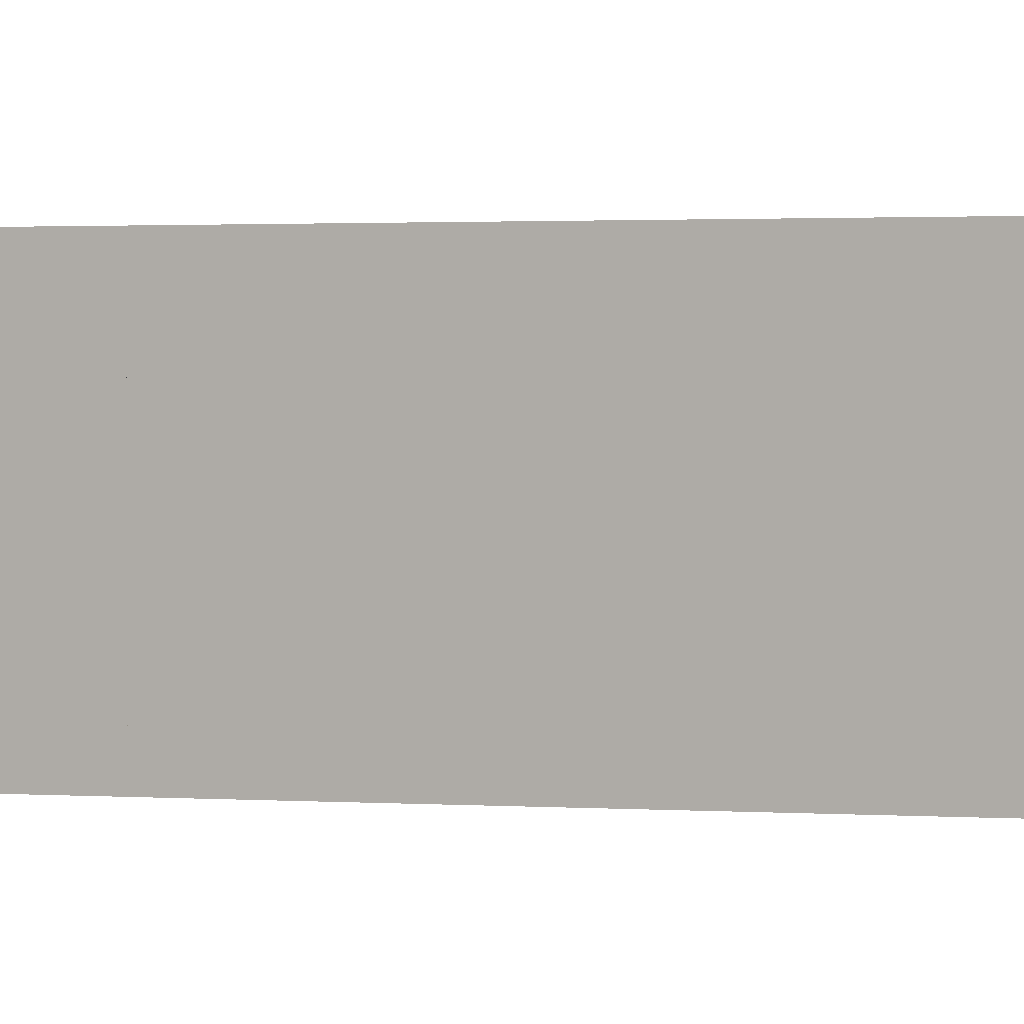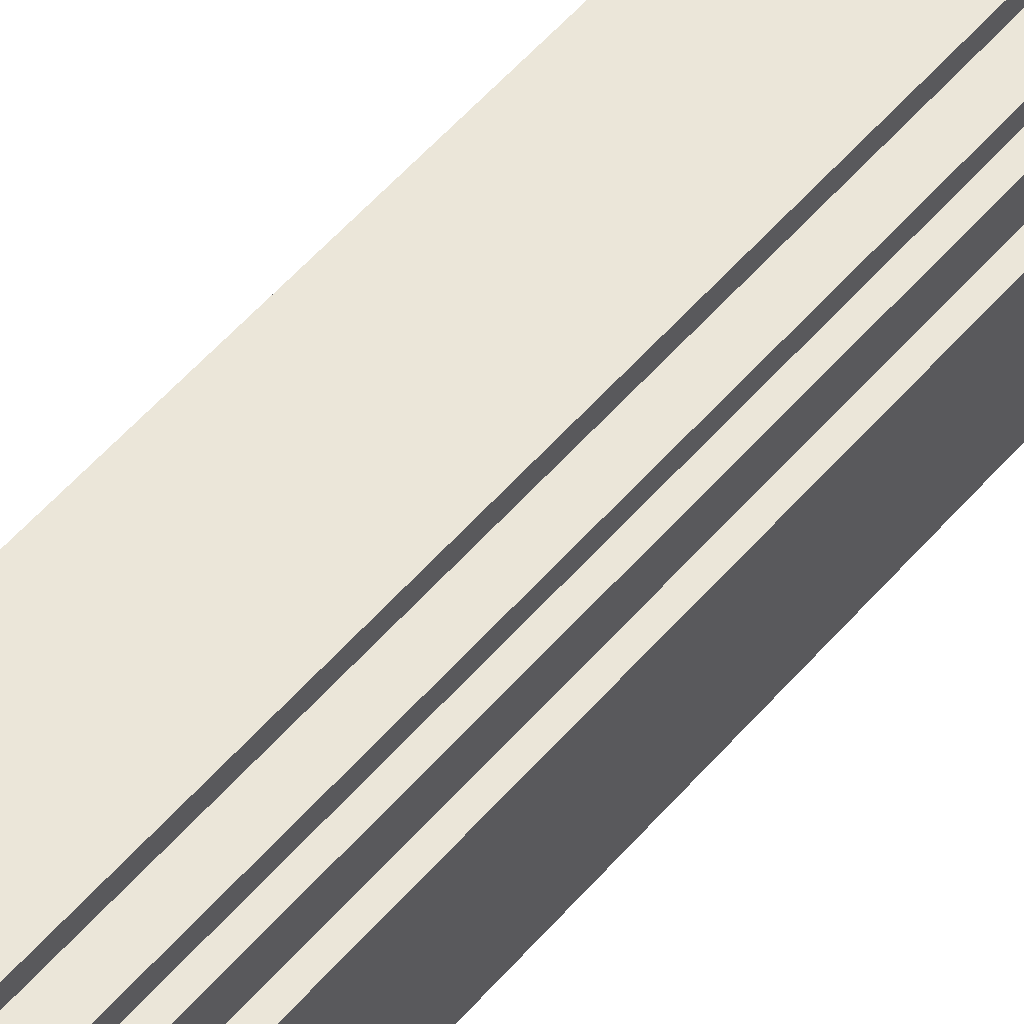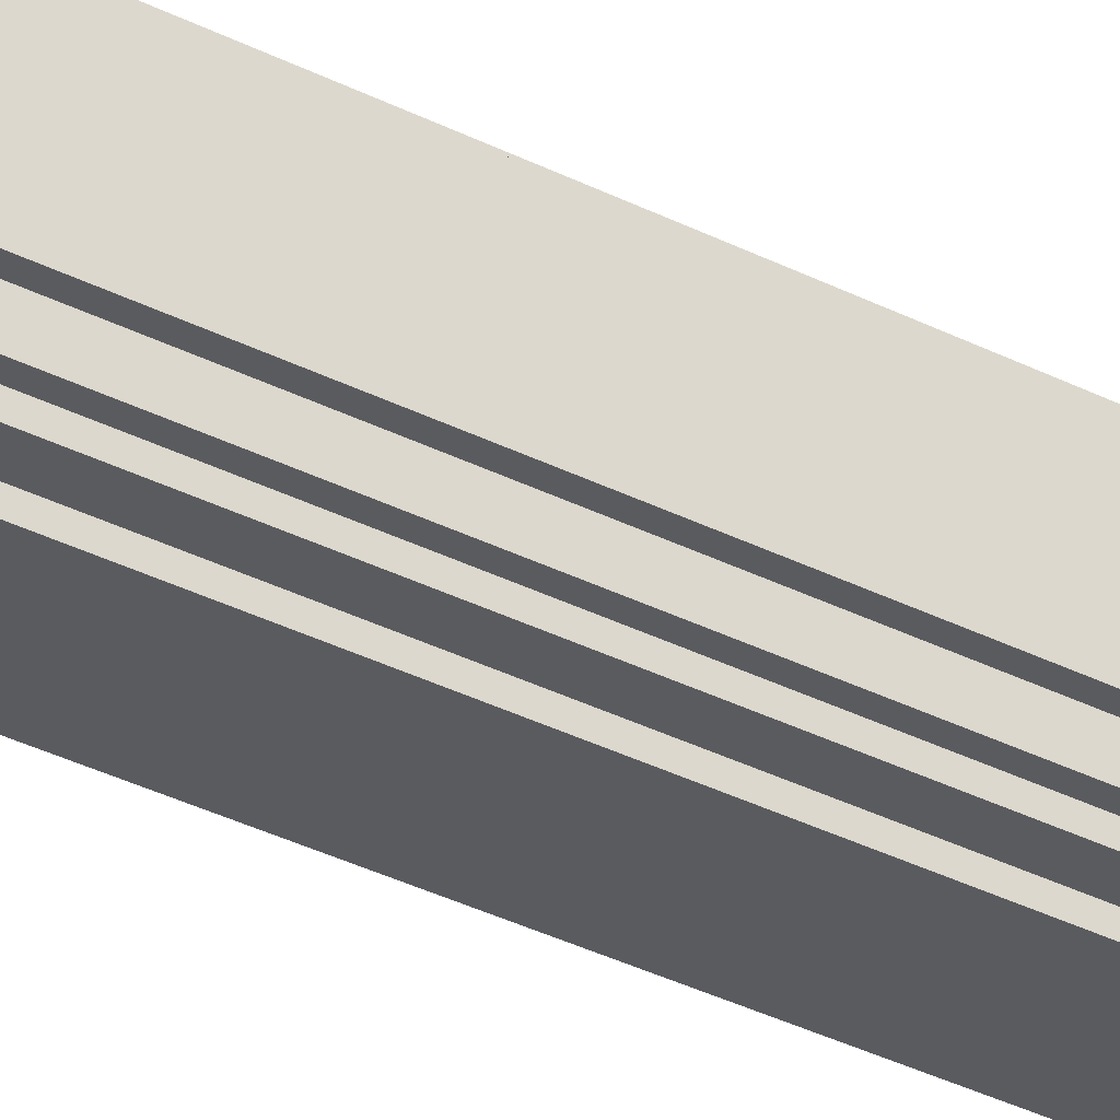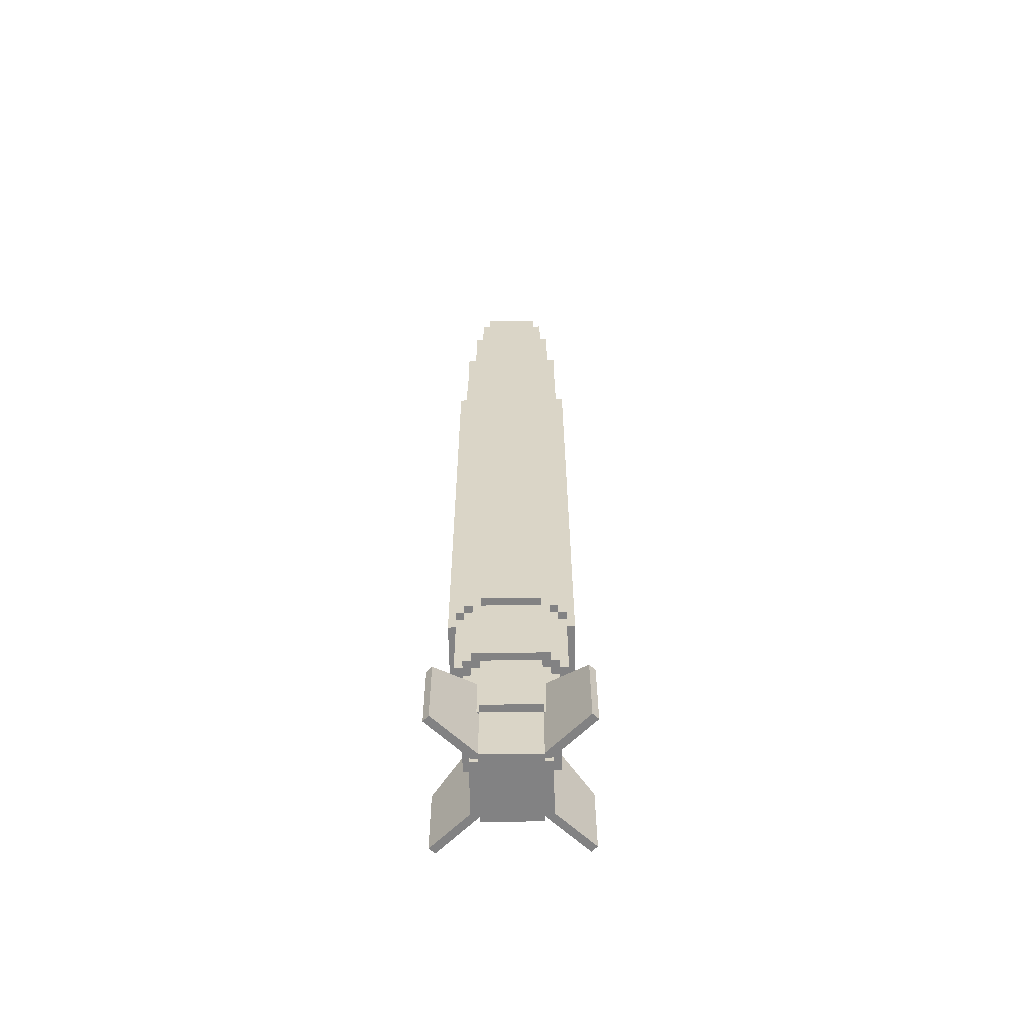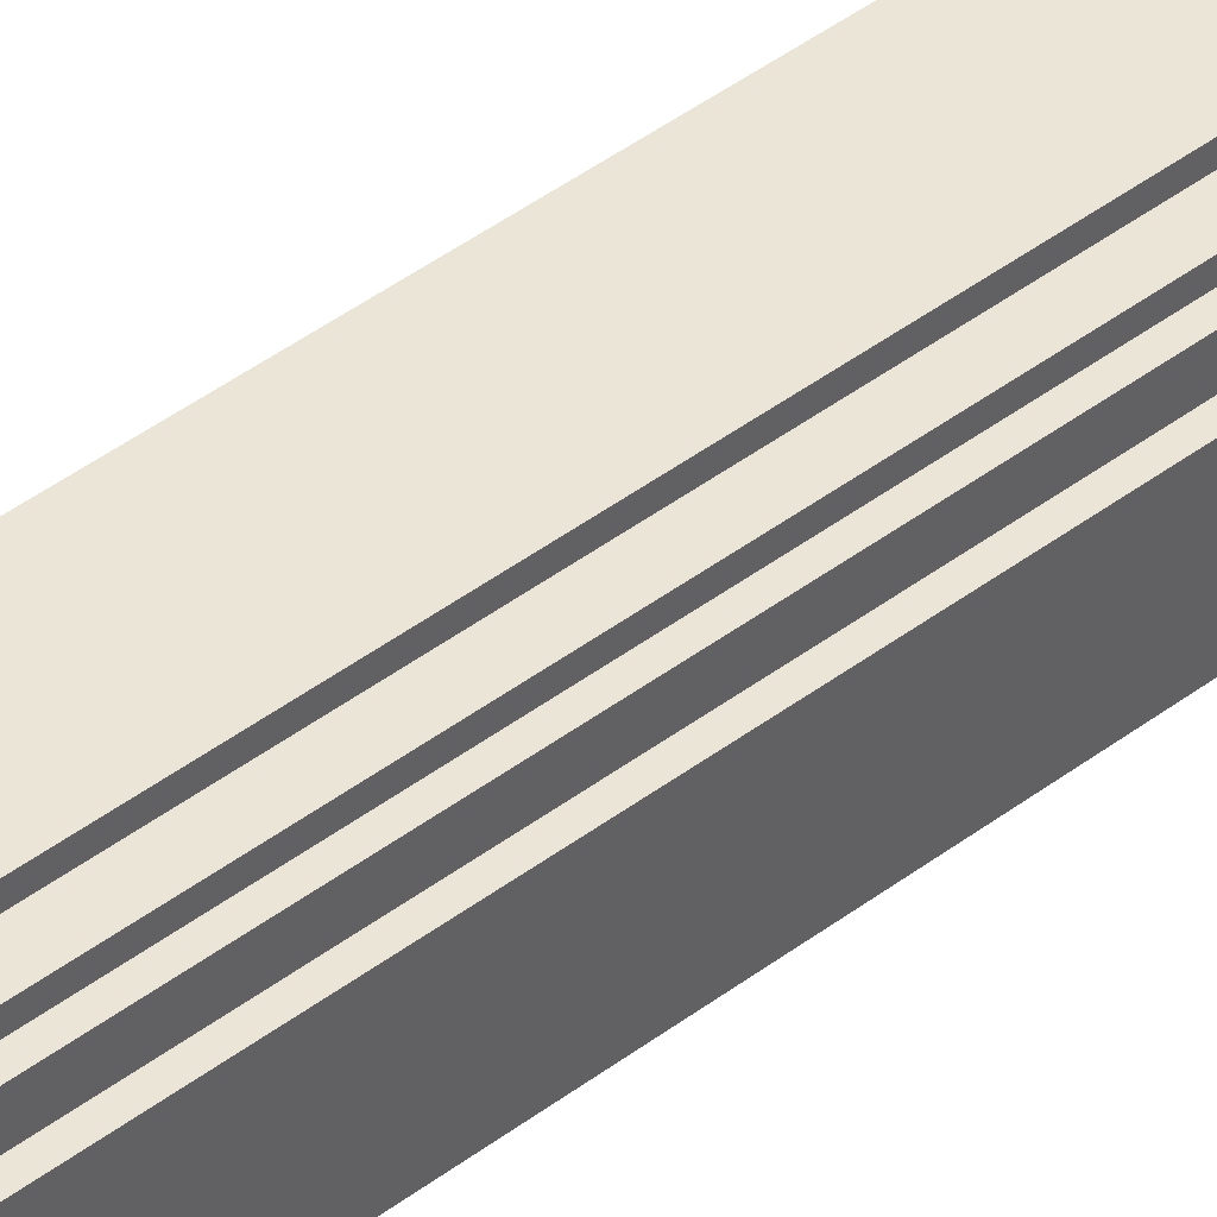
<metadata>
{"format":"obj","ext":"obj","renderer":"f3d","projection":"perspective","resolution":1024,"background":"white","views":[{"elev":0.7,"azim":-61.5,"up":"+Y"},{"elev":47.8,"azim":37.1,"up":"+Y"},{"elev":-33.1,"azim":-125.4,"up":"+Y"},{"elev":-60.8,"azim":-179.1,"up":"+Z"},{"elev":44.1,"azim":-131.5,"up":"+Y"}]}
</metadata>
<code>
o bomb
v 0.2873 0.2652 -1.578
v 0.2873 0.2652 -1.859
v 0.1105 0.08839 -1.453
v 0.1105 0.08839 -1.859
v 0.2652 0.2873 -1.578
v 0.2652 0.2873 -1.859
v 0.08839 0.1105 -1.453
v 0.08839 0.1105 -1.859
v -0.2652 0.2873 -1.578
v -0.2652 0.2873 -1.859
v -0.08839 0.1105 -1.453
v -0.08839 0.1105 -1.859
v -0.2873 0.2652 -1.578
v -0.2873 0.2652 -1.859
v -0.1105 0.08839 -1.453
v -0.1105 0.08839 -1.859
v 0.2652 -0.2873 -1.578
v 0.2652 -0.2873 -1.859
v 0.08839 -0.1105 -1.453
v 0.08839 -0.1105 -1.859
v 0.2873 -0.2652 -1.578
v 0.2873 -0.2652 -1.859
v 0.1105 -0.08839 -1.453
v 0.1105 -0.08839 -1.859
v -0.2873 -0.2652 -1.578
v -0.2873 -0.2652 -1.859
v -0.1105 -0.08839 -1.453
v -0.1105 -0.08839 -1.859
v -0.2652 -0.2873 -1.578
v -0.2652 -0.2873 -1.859
v -0.08839 -0.1105 -1.453
v -0.08839 -0.1105 -1.859
v 0.1094 0.1406 -1.641
v 0.1094 0.1406 -1.875
v 0.1094 0.1094 -1.641
v 0.1094 0.1094 -1.875
v -0.1094 0.1406 -1.641
v -0.1094 0.1406 -1.875
v -0.1094 0.1094 -1.641
v -0.1094 0.1094 -1.875
v 0.2031 0.1719 0.875
v 0.2031 0.1719 -1.062
v 0.2031 -0.1719 0.875
v 0.2031 -0.1719 -1.062
v -0.2031 0.1719 0.875
v -0.2031 0.1719 -1.062
v -0.2031 -0.1719 0.875
v -0.2031 -0.1719 -1.062
v 0.1719 0.1719 -1.062
v 0.1719 0.1719 -1.375
v 0.1719 -0.1719 -1.062
v 0.1719 -0.1719 -1.375
v -0.1719 0.1719 -1.062
v -0.1719 0.1719 -1.375
v -0.1719 -0.1719 -1.062
v -0.1719 -0.1719 -1.375
v 0.1406 0.2031 -1.062
v 0.1406 0.2031 -1.375
v 0.1406 0.1719 -1.062
v 0.1406 0.1719 -1.375
v -0.1406 0.2031 -1.062
v -0.1406 0.2031 -1.375
v -0.1406 0.1719 -1.062
v -0.1406 0.1719 -1.375
v 0.1406 -0.1719 -1.062
v 0.1406 -0.1719 -1.375
v 0.1406 -0.2031 -1.062
v 0.1406 -0.2031 -1.375
v -0.1406 -0.1719 -1.062
v -0.1406 -0.1719 -1.375
v -0.1406 -0.2031 -1.062
v -0.1406 -0.2031 -1.375
v 0.2031 0.1406 -1.062
v 0.2031 0.1406 -1.375
v 0.2031 -0.1406 -1.062
v 0.2031 -0.1406 -1.375
v 0.1719 0.1406 -1.062
v 0.1719 0.1406 -1.375
v 0.1719 -0.1406 -1.062
v 0.1719 -0.1406 -1.375
v -0.1719 0.1406 1.25
v -0.1719 0.1406 0.875
v -0.1719 -0.1406 1.25
v -0.1719 -0.1406 0.875
v -0.2031 0.1406 1.25
v -0.2031 0.1406 0.875
v -0.2031 -0.1406 1.25
v -0.2031 -0.1406 0.875
v 0.1406 -0.1719 1.25
v 0.1406 -0.1719 0.875
v 0.1406 -0.2031 1.25
v 0.1406 -0.2031 0.875
v -0.1406 -0.1719 1.25
v -0.1406 -0.1719 0.875
v -0.1406 -0.2031 1.25
v -0.1406 -0.2031 0.875
v 0.1406 0.2031 1.25
v 0.1406 0.2031 0.875
v 0.1406 0.1719 1.25
v 0.1406 0.1719 0.875
v -0.1406 0.2031 1.25
v -0.1406 0.2031 0.875
v -0.1406 0.1719 1.25
v -0.1406 0.1719 0.875
v 0.1719 0.1719 1.25
v 0.1719 0.1719 0.875
v 0.1719 -0.1719 1.25
v 0.1719 -0.1719 0.875
v -0.1719 0.1719 1.25
v -0.1719 0.1719 0.875
v -0.1719 -0.1719 1.25
v -0.1719 -0.1719 0.875
v 0.2031 0.1406 1.25
v 0.2031 0.1406 0.875
v 0.2031 -0.1406 1.25
v 0.2031 -0.1406 0.875
v 0.1719 0.1406 1.25
v 0.1719 0.1406 0.875
v 0.1719 -0.1406 1.25
v 0.1719 -0.1406 0.875
v -0.1719 0.1406 -1.062
v -0.1719 0.1406 -1.375
v -0.1719 -0.1406 -1.062
v -0.1719 -0.1406 -1.375
v -0.2031 0.1406 -1.062
v -0.2031 0.1406 -1.375
v -0.2031 -0.1406 -1.062
v -0.2031 -0.1406 -1.375
v 0.1406 0.1406 -1.375
v 0.1406 0.1406 -1.641
v 0.1406 -0.1406 -1.375
v 0.1406 -0.1406 -1.641
v -0.1406 0.1406 -1.375
v -0.1406 0.1406 -1.641
v -0.1406 -0.1406 -1.375
v -0.1406 -0.1406 -1.641
v 0.1406 0.1094 -1.641
v 0.1406 0.1094 -1.875
v 0.1406 -0.1094 -1.641
v 0.1406 -0.1094 -1.875
v -0.1406 0.1094 -1.641
v -0.1406 0.1094 -1.875
v -0.1406 -0.1094 -1.641
v -0.1406 -0.1094 -1.875
v 0.1094 0.1406 1.734
v 0.1094 0.1406 1.562
v 0.1094 0.1094 1.734
v 0.1094 0.1094 1.562
v -0.1094 0.1406 1.734
v -0.1094 0.1406 1.562
v -0.1094 0.1094 1.734
v -0.1094 0.1094 1.562
v 0.1094 -0.1094 1.734
v 0.1094 -0.1094 1.562
v 0.1094 -0.1406 1.734
v 0.1094 -0.1406 1.562
v -0.1094 -0.1094 1.734
v -0.1094 -0.1094 1.562
v -0.1094 -0.1406 1.734
v -0.1094 -0.1406 1.562
v 0.1406 0.1094 1.734
v 0.1406 0.1094 1.562
v 0.1406 -0.1094 1.734
v 0.1406 -0.1094 1.562
v -0.1406 0.1094 1.734
v -0.1406 0.1094 1.562
v -0.1406 -0.1094 1.734
v -0.1406 -0.1094 1.562
v 0.1094 0.1094 1.812
v 0.1094 0.1094 1.734
v 0.1094 -0.1094 1.812
v 0.1094 -0.1094 1.734
v -0.1094 0.1094 1.812
v -0.1094 0.1094 1.734
v -0.1094 -0.1094 1.812
v -0.1094 -0.1094 1.734
v 0.0625 0.07812 1.875
v 0.0625 0.07812 1.812
v 0.0625 -0.07812 1.875
v 0.0625 -0.07812 1.812
v -0.0625 0.07812 1.875
v -0.0625 0.07812 1.812
v -0.0625 -0.07812 1.875
v -0.0625 -0.07812 1.812
v 0.1094 -0.1094 -1.641
v 0.1094 -0.1094 -1.875
v 0.1094 -0.1406 -1.641
v 0.1094 -0.1406 -1.875
v -0.1094 -0.1094 -1.641
v -0.1094 -0.1094 -1.875
v -0.1094 -0.1406 -1.641
v -0.1094 -0.1406 -1.875
v 0.1719 0.1094 -1.375
v 0.1719 0.1094 -1.641
v 0.1719 -0.1094 -1.375
v 0.1719 -0.1094 -1.641
v 0.1406 0.1094 -1.375
v 0.1406 0.1094 -1.641
v 0.1406 -0.1094 -1.375
v 0.1406 -0.1094 -1.641
v -0.1406 0.1094 -1.375
v -0.1406 0.1094 -1.641
v -0.1406 -0.1094 -1.375
v -0.1406 -0.1094 -1.641
v -0.1719 0.1094 -1.375
v -0.1719 0.1094 -1.641
v -0.1719 -0.1094 -1.375
v -0.1719 -0.1094 -1.641
v 0.1094 0.1719 -1.375
v 0.1094 0.1719 -1.641
v 0.1094 0.1406 -1.375
v 0.1094 0.1406 -1.641
v -0.1094 0.1719 -1.375
v -0.1094 0.1719 -1.641
v -0.1094 0.1406 -1.375
v -0.1094 0.1406 -1.641
v 0.1094 -0.1406 1.578
v 0.1094 -0.1406 1.25
v 0.1094 -0.1719 1.578
v 0.1094 -0.1719 1.25
v -0.1094 -0.1406 1.578
v -0.1094 -0.1406 1.25
v -0.1094 -0.1719 1.578
v -0.1094 -0.1719 1.25
v -0.1406 0.1094 1.578
v -0.1406 0.1094 1.25
v -0.1406 -0.1094 1.578
v -0.1406 -0.1094 1.25
v -0.1719 0.1094 1.578
v -0.1719 0.1094 1.25
v -0.1719 -0.1094 1.578
v -0.1719 -0.1094 1.25
v 0.1719 0.1094 1.578
v 0.1719 0.1094 1.25
v 0.1719 -0.1094 1.578
v 0.1719 -0.1094 1.25
v 0.1406 0.1094 1.578
v 0.1406 0.1094 1.25
v 0.1406 -0.1094 1.578
v 0.1406 -0.1094 1.25
v 0.1406 0.1406 1.578
v 0.1406 0.1406 1.25
v 0.1406 -0.1406 1.578
v 0.1406 -0.1406 1.25
v -0.1406 0.1406 1.578
v -0.1406 0.1406 1.25
v -0.1406 -0.1406 1.578
v -0.1406 -0.1406 1.25
v 0.1094 0.1719 1.578
v 0.1094 0.1719 1.25
v 0.1094 0.1406 1.578
v 0.1094 0.1406 1.25
v -0.1094 0.1719 1.578
v -0.1094 0.1719 1.25
v -0.1094 0.1406 1.578
v -0.1094 0.1406 1.25
v 0.1094 -0.1406 -1.375
v 0.1094 -0.1406 -1.641
v 0.1094 -0.1719 -1.375
v 0.1094 -0.1719 -1.641
v -0.1094 -0.1406 -1.375
v -0.1094 -0.1406 -1.641
v -0.1094 -0.1719 -1.375
v -0.1094 -0.1719 -1.641
v -0.2031 0.1094 0.875
v -0.2031 0.1094 -1.062
v -0.2031 -0.1094 0.875
v -0.2031 -0.1094 -1.062
v -0.2344 0.1094 0.875
v -0.2344 0.1094 -1.062
v -0.2344 -0.1094 0.875
v -0.2344 -0.1094 -1.062
v 0.2344 0.1094 0.875
v 0.2344 0.1094 -1.062
v 0.2344 -0.1094 0.875
v 0.2344 -0.1094 -1.062
v 0.2031 0.1094 0.875
v 0.2031 0.1094 -1.062
v 0.2031 -0.1094 0.875
v 0.2031 -0.1094 -1.062
v 0.1719 0.2031 0.875
v 0.1719 0.2031 -1.062
v 0.1719 0.1719 0.875
v 0.1719 0.1719 -1.062
v -0.1719 0.2031 0.875
v -0.1719 0.2031 -1.062
v -0.1719 0.1719 0.875
v -0.1719 0.1719 -1.062
v 0.1094 0.2344 0.875
v 0.1094 0.2344 -1.062
v 0.1094 0.2031 0.875
v 0.1094 0.2031 -1.062
v -0.1094 0.2344 0.875
v -0.1094 0.2344 -1.062
v -0.1094 0.2031 0.875
v -0.1094 0.2031 -1.062
v 0.1719 -0.1719 0.875
v 0.1719 -0.1719 -1.062
v 0.1719 -0.2031 0.875
v 0.1719 -0.2031 -1.062
v -0.1719 -0.1719 0.875
v -0.1719 -0.1719 -1.062
v -0.1719 -0.2031 0.875
v -0.1719 -0.2031 -1.062
v 0.1094 -0.2031 0.875
v 0.1094 -0.2031 -1.062
v 0.1094 -0.2344 0.875
v 0.1094 -0.2344 -1.062
v -0.1094 -0.2031 0.875
v -0.1094 -0.2031 -1.062
v -0.1094 -0.2344 0.875
v -0.1094 -0.2344 -1.062
f 4 2 1 3
f 7 5 6 8
f 1 2 6 5
f 3 1 5 7
f 8 6 2 4
f 12 10 9 11
f 15 13 14 16
f 9 10 14 13
f 11 9 13 15
f 16 14 10 12
f 20 18 17 19
f 23 21 22 24
f 17 18 22 21
f 19 17 21 23
f 24 22 18 20
f 28 26 25 27
f 31 29 30 32
f 25 26 30 29
f 27 25 29 31
f 32 30 26 28
f 36 34 33 35
f 39 37 38 40
f 33 34 38 37
f 40 38 34 36
f 44 42 41 43
f 47 45 46 48
f 41 42 46 45
f 44 43 47 48
f 43 41 45 47
f 48 46 42 44
f 52 50 49 51
f 55 53 54 56
f 49 50 54 53
f 52 51 55 56
f 56 54 50 52
f 60 58 57 59
f 63 61 62 64
f 57 58 62 61
f 64 62 58 60
f 68 66 65 67
f 71 69 70 72
f 68 67 71 72
f 72 70 66 68
f 76 74 73 75
f 73 74 78 77
f 76 75 79 80
f 80 78 74 76
f 87 85 86 88
f 81 82 86 85
f 84 83 87 88
f 83 81 85 87
f 92 90 89 91
f 95 93 94 96
f 92 91 95 96
f 91 89 93 95
f 100 98 97 99
f 103 101 102 104
f 97 98 102 101
f 99 97 101 103
f 108 106 105 107
f 111 109 110 112
f 105 106 110 109
f 108 107 111 112
f 107 105 109 111
f 116 114 113 115
f 113 114 118 117
f 116 115 119 120
f 115 113 117 119
f 127 125 126 128
f 121 122 126 125
f 124 123 127 128
f 128 126 122 124
f 132 130 129 131
f 135 133 134 136
f 129 130 134 133
f 132 131 135 136
f 136 134 130 132
f 140 138 137 139
f 143 141 142 144
f 137 138 142 141
f 140 139 143 144
f 144 142 138 140
f 148 146 145 147
f 151 149 150 152
f 145 146 150 149
f 147 145 149 151
f 156 154 153 155
f 159 157 158 160
f 156 155 159 160
f 155 153 157 159
f 164 162 161 163
f 167 165 166 168
f 161 162 166 165
f 164 163 167 168
f 163 161 165 167
f 172 170 169 171
f 175 173 174 176
f 169 170 174 173
f 172 171 175 176
f 171 169 173 175
f 180 178 177 179
f 183 181 182 184
f 177 178 182 181
f 180 179 183 184
f 179 177 181 183
f 188 186 185 187
f 191 189 190 192
f 188 187 191 192
f 192 190 186 188
f 196 194 193 195
f 193 194 198 197
f 196 195 199 200
f 200 198 194 196
f 207 205 206 208
f 201 202 206 205
f 204 203 207 208
f 208 206 202 204
f 212 210 209 211
f 215 213 214 216
f 209 210 214 213
f 216 214 210 212
f 220 218 217 219
f 223 221 222 224
f 220 219 223 224
f 219 217 221 223
f 231 229 230 232
f 225 226 230 229
f 228 227 231 232
f 227 225 229 231
f 236 234 233 235
f 233 234 238 237
f 236 235 239 240
f 235 233 237 239
f 244 242 241 243
f 247 245 246 248
f 241 242 246 245
f 244 243 247 248
f 243 241 245 247
f 252 250 249 251
f 255 253 254 256
f 249 250 254 253
f 251 249 253 255
f 260 258 257 259
f 263 261 262 264
f 260 259 263 264
f 264 262 258 260
f 271 269 270 272
f 265 266 270 269
f 268 267 271 272
f 267 265 269 271
f 272 270 266 268
f 276 274 273 275
f 273 274 278 277
f 276 275 279 280
f 275 273 277 279
f 280 278 274 276
f 284 282 281 283
f 287 285 286 288
f 281 282 286 285
f 283 281 285 287
f 288 286 282 284
f 292 290 289 291
f 295 293 294 296
f 289 290 294 293
f 291 289 293 295
f 296 294 290 292
f 300 298 297 299
f 303 301 302 304
f 300 299 303 304
f 299 297 301 303
f 304 302 298 300
f 308 306 305 307
f 311 309 310 312
f 308 307 311 312
f 307 305 309 311
f 312 310 306 308

</code>
